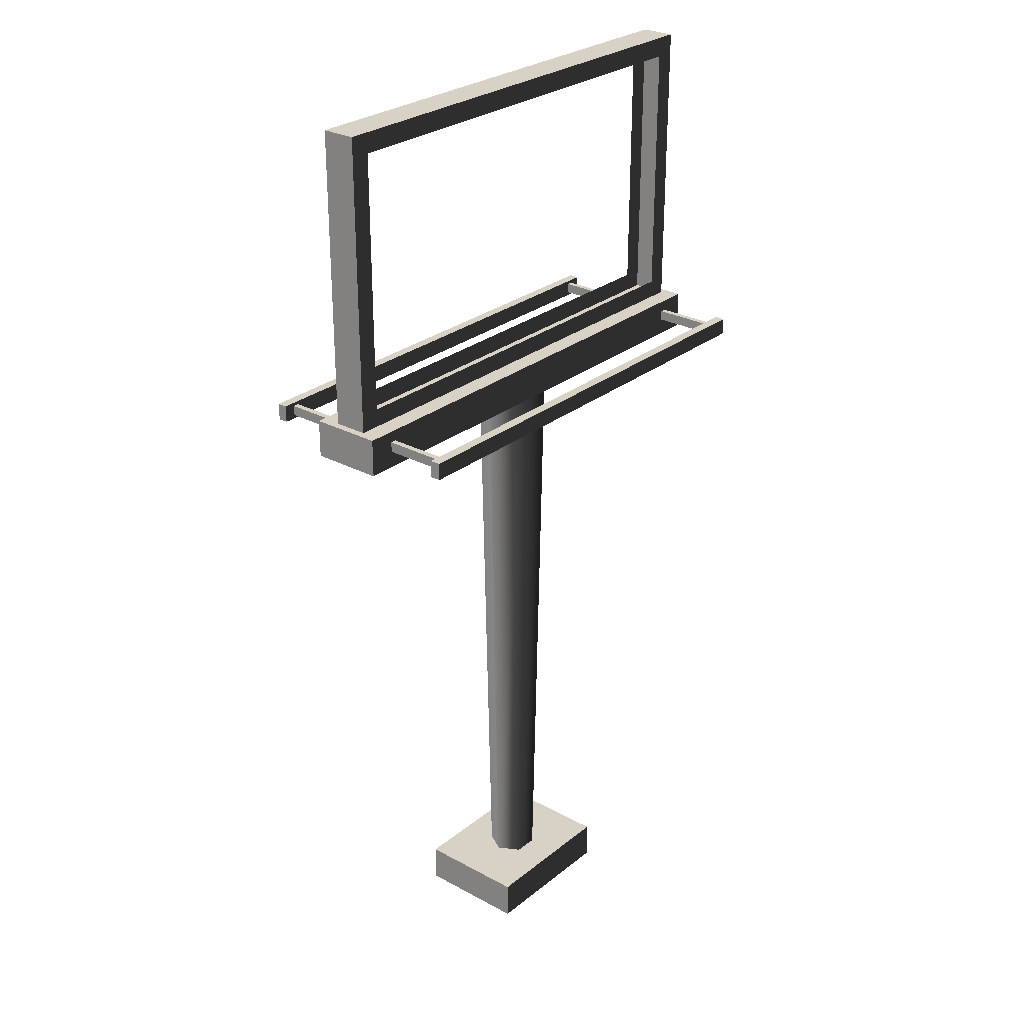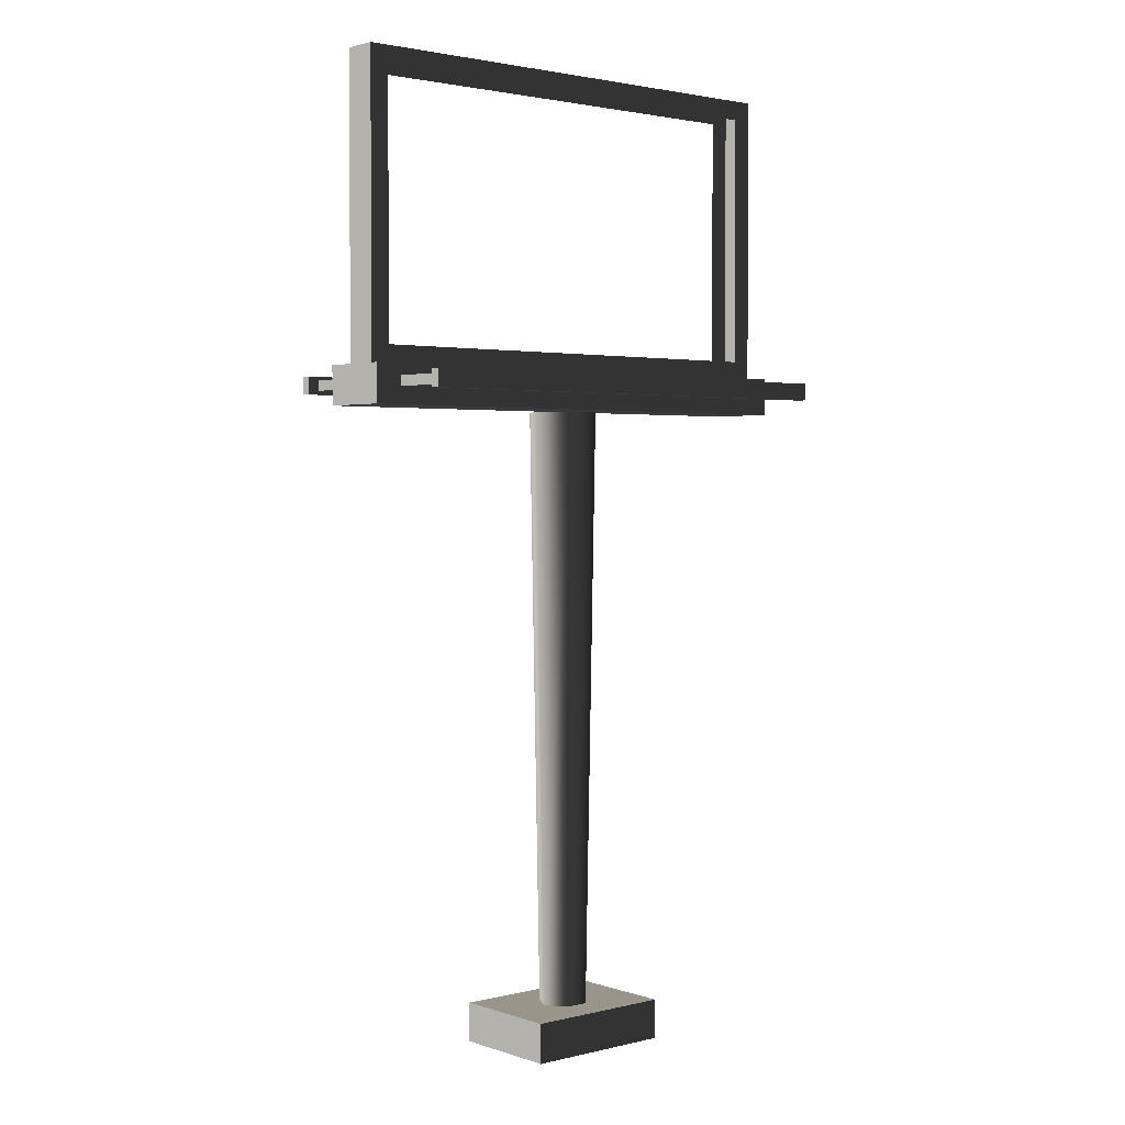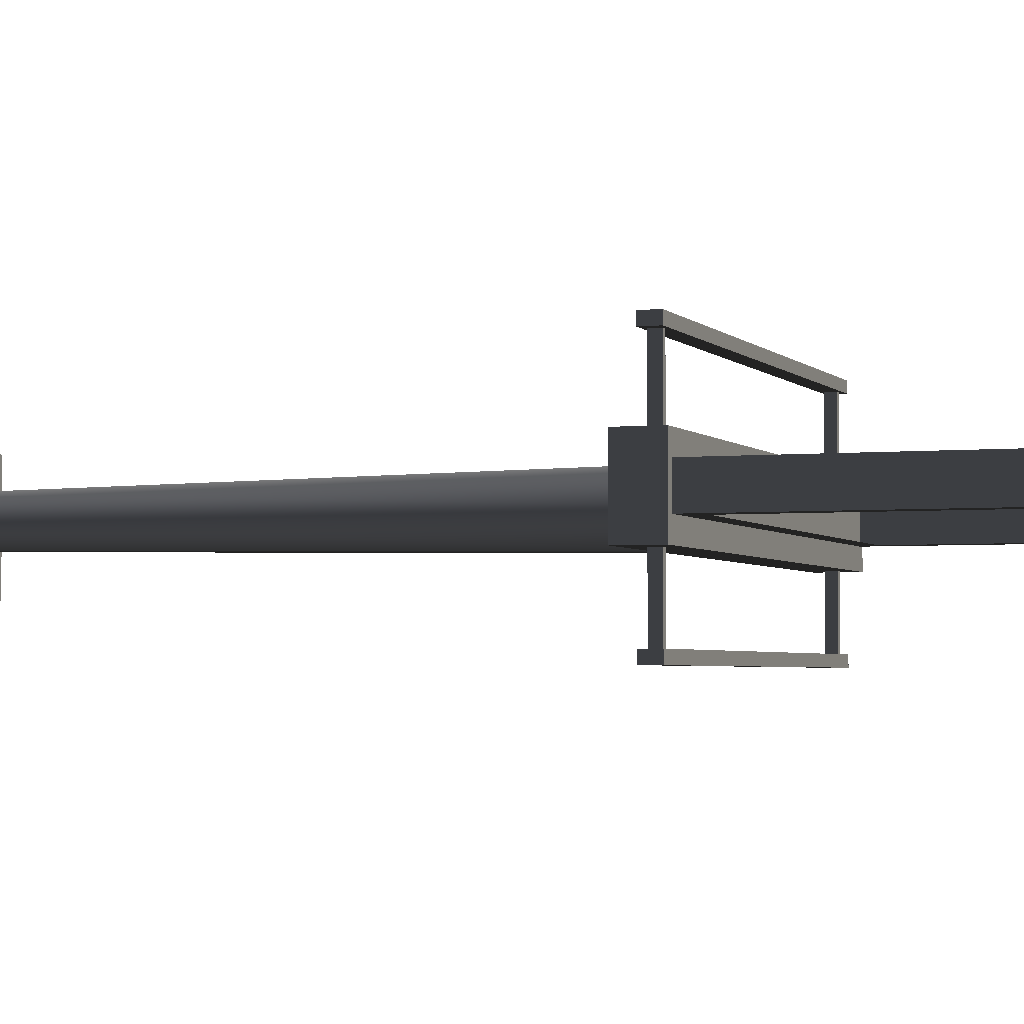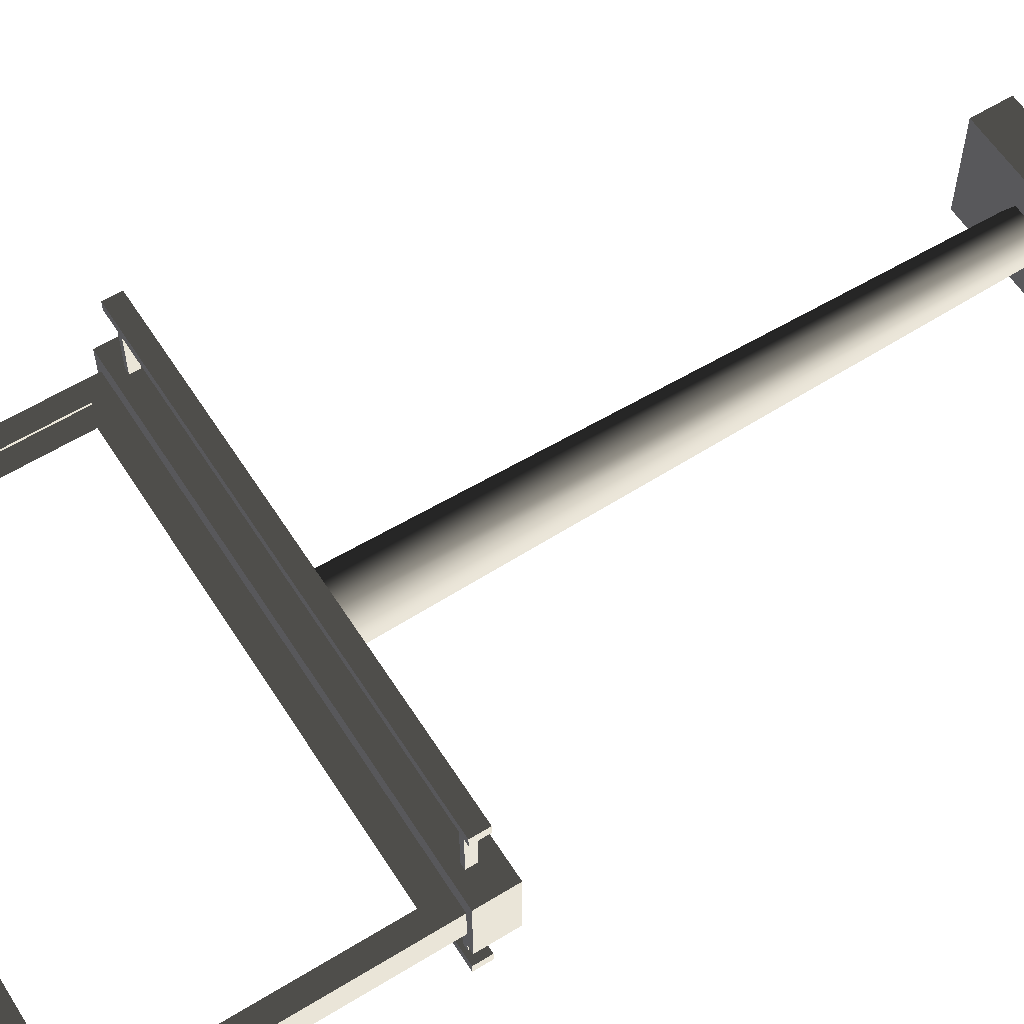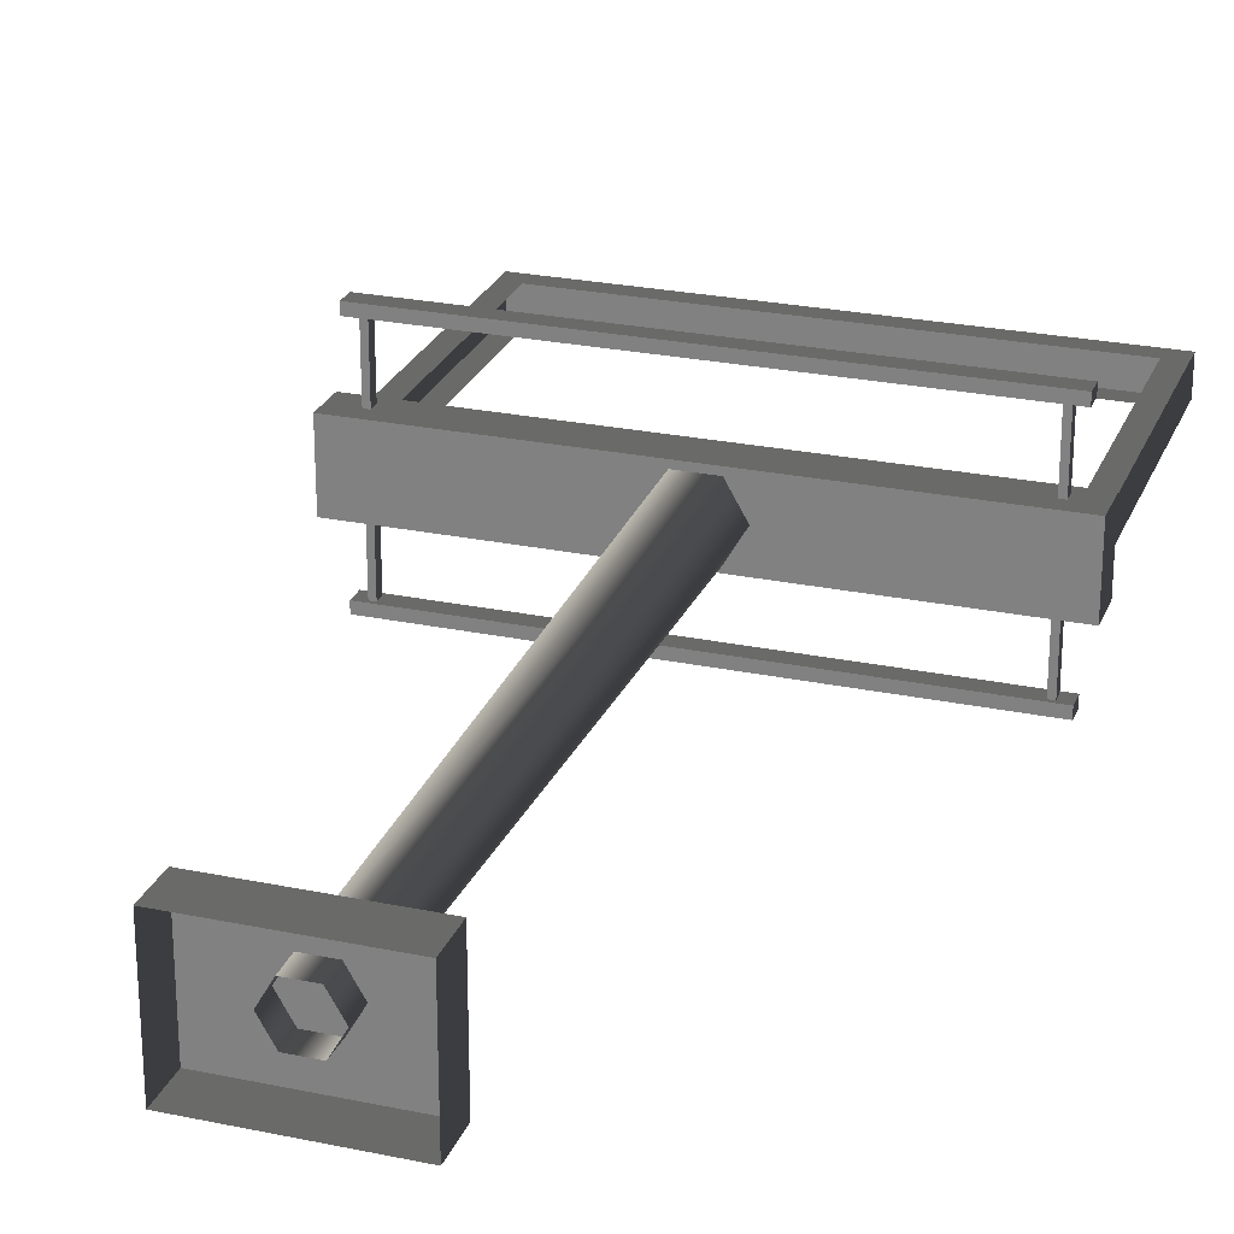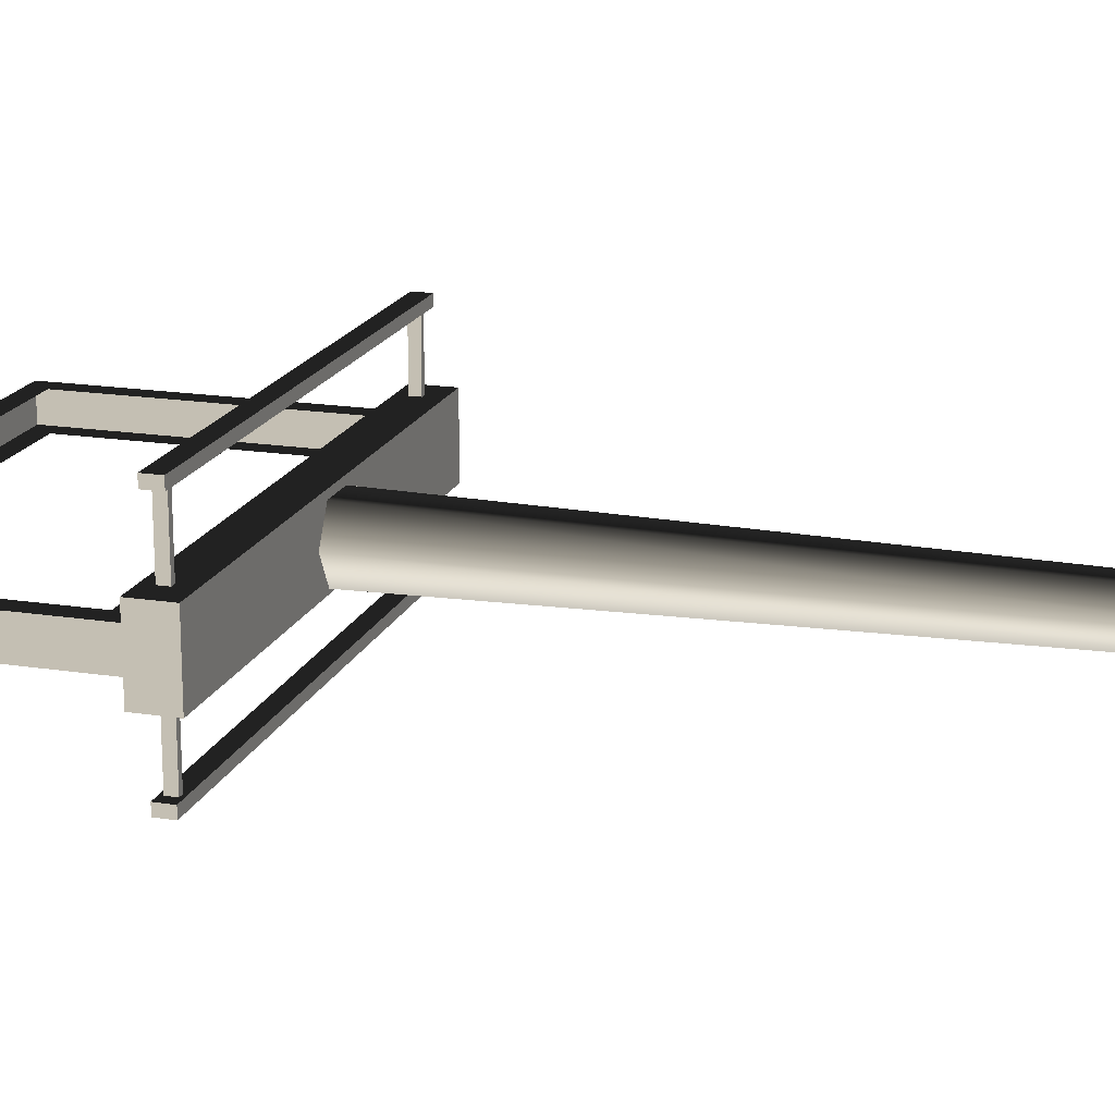
<metadata>
{"format":"obj","ext":"obj","renderer":"f3d","projection":"perspective","resolution":1024,"background":"white","views":[{"elev":27.5,"azim":129.7,"up":"+Y"},{"elev":2.1,"azim":139.5,"up":"+Y"},{"elev":-3.1,"azim":109.7,"up":"+Z"},{"elev":59.5,"azim":-122.3,"up":"+Z"},{"elev":25.3,"azim":18.6,"up":"+Z"},{"elev":17.9,"azim":-72.9,"up":"+Z"}]}
</metadata>
<code>
v -0.8102 -0.0877 0.6018
v -0.8102 0.3325 0.6018
v 0.8102 0.3325 0.6018
v 0.8102 -0.0877 0.6018
v -0.8102 0.3325 0.6018
v -0.8102 0.3325 -0.6018
v 0.8102 0.3325 -0.6018
v 0.8102 0.3325 0.6018
v -0.8102 0.3325 -0.6018
v -0.8102 -0.0877 -0.6018
v 0.8102 -0.0877 -0.6018
v 0.8102 0.3325 -0.6018
v 0.8102 -0.0877 0.6018
v 0.8102 0.3325 0.6018
v 0.8102 0.3325 -0.6018
v 0.8102 -0.0877 -0.6018
v -0.8102 -0.0877 -0.6018
v -0.8102 0.3325 -0.6018
v -0.8102 0.3325 0.6018
v -0.8102 -0.0877 0.6018
v -2.709 6.718 0.3841
v -2.709 7.123 0.3841
v 2.709 7.123 0.3841
v 2.709 6.718 0.3841
v -2.709 7.123 0.3841
v -2.709 7.123 -0.3841
v 2.709 7.123 -0.3841
v 2.709 7.123 0.3841
v -2.709 7.123 -0.3841
v -2.709 6.718 -0.3841
v 2.709 6.718 -0.3841
v 2.709 7.123 -0.3841
v -2.709 6.718 -0.3841
v -2.709 6.718 0.3841
v 2.709 6.718 0.3841
v 2.709 6.718 -0.3841
v 2.709 6.718 0.3841
v 2.709 7.123 0.3841
v 2.709 7.123 -0.3841
v 2.709 6.718 -0.3841
v -2.709 6.718 -0.3841
v -2.709 7.123 -0.3841
v -2.709 7.123 0.3841
v -2.709 6.718 0.3841
v 0.13 0.08745 -0.2252
v 0.1869 6.696 -0.3237
v -0.1869 6.696 -0.3237
v -0.13 0.08745 -0.2252
v -0.3738 6.696 -6.866e-17
v -0.2601 0.08745 -4.777e-17
v -0.1869 6.696 0.3237
v -0.13 0.08745 0.2252
v 0.1869 6.696 0.3237
v 0.13 0.08745 0.2252
v 0.3738 6.696 6.866e-17
v 0.2601 0.08745 4.777e-17
v 0.1869 6.696 -0.3237
v 0.13 0.08745 -0.2252
v -2.63 10.26 0.1823
v -2.63 10.26 -0.1823
v 2.63 10.26 -0.1823
v 2.63 10.26 0.1823
v 2.63 7.107 0.1823
v 2.63 10.26 0.1823
v 2.63 10.26 -0.1823
v 2.63 7.107 -0.1823
v -2.63 7.107 -0.1823
v -2.63 10.26 -0.1823
v -2.63 10.26 0.1823
v -2.63 7.107 0.1823
v -2.63 7.107 0.1823
v -2.42 7.318 0.1823
v 2.42 7.318 0.1823
v 2.63 7.107 0.1823
v 2.63 7.107 0.1823
v 2.42 7.318 0.1823
v 2.42 10.05 0.1823
v 2.63 10.26 0.1823
v 2.63 10.26 0.1823
v 2.42 10.05 0.1823
v -2.42 10.05 0.1823
v -2.63 10.26 0.1823
v -2.63 10.26 0.1823
v -2.42 10.05 0.1823
v -2.42 7.318 0.1823
v -2.63 7.107 0.1823
v 2.63 7.107 -0.1823
v 2.42 7.318 -0.1823
v -2.42 7.318 -0.1823
v -2.63 7.107 -0.1823
v -2.63 7.107 -0.1823
v -2.42 7.318 -0.1823
v -2.42 10.05 -0.1823
v -2.63 10.26 -0.1823
v -2.63 10.26 -0.1823
v -2.42 10.05 -0.1823
v 2.42 10.05 -0.1823
v 2.63 10.26 -0.1823
v 2.63 10.26 -0.1823
v 2.42 10.05 -0.1823
v 2.42 7.318 -0.1823
v 2.63 7.107 -0.1823
v 2.549 7.041 1.156
v -2.549 7.041 1.156
v -2.549 7.041 1.049
v 2.549 7.041 1.049
v 2.549 7.041 1.049
v -2.549 7.041 1.049
v -2.549 6.858 1.049
v 2.549 6.858 1.049
v 2.549 6.858 1.156
v -2.549 6.858 1.156
v -2.549 7.041 1.156
v 2.549 7.041 1.156
v -2.549 6.858 1.156
v 2.549 6.858 1.156
v 2.549 6.858 1.049
v -2.549 6.858 1.049
v 2.549 7.041 1.049
v 2.549 6.858 1.049
v 2.549 6.858 1.156
v 2.549 7.041 1.156
v -2.549 7.041 1.156
v -2.549 6.858 1.156
v -2.549 6.858 1.049
v -2.549 7.041 1.049
v -2.549 7.041 -1.156
v 2.549 7.041 -1.156
v 2.549 7.041 -1.049
v -2.549 7.041 -1.049
v -2.549 7.041 -1.049
v 2.549 7.041 -1.049
v 2.549 6.858 -1.049
v -2.549 6.858 -1.049
v -2.549 6.858 -1.156
v 2.549 6.858 -1.156
v 2.549 7.041 -1.156
v -2.549 7.041 -1.156
v 2.549 6.858 -1.156
v -2.549 6.858 -1.156
v -2.549 6.858 -1.049
v 2.549 6.858 -1.049
v -2.549 7.041 -1.049
v -2.549 6.858 -1.049
v -2.549 6.858 -1.156
v -2.549 7.041 -1.156
v 2.549 7.041 -1.156
v 2.549 6.858 -1.156
v 2.549 6.858 -1.049
v 2.549 7.041 -1.049
v 2.427 7.003 -1.115
v 2.427 7.003 1.102
v 2.364 7.003 1.102
v 2.364 7.003 -1.115
v 2.427 6.896 -1.115
v 2.427 6.896 1.102
v 2.427 7.003 1.102
v 2.427 7.003 -1.115
v 2.427 6.896 1.102
v 2.427 6.896 -1.115
v 2.364 6.896 -1.115
v 2.364 6.896 1.102
v 2.364 7.003 -1.115
v 2.364 7.003 1.102
v 2.364 6.896 1.102
v 2.364 6.896 -1.115
v -2.427 7.003 1.115
v -2.427 7.003 -1.102
v -2.364 7.003 -1.102
v -2.364 7.003 1.115
v -2.427 6.896 1.115
v -2.427 6.896 -1.102
v -2.427 7.003 -1.102
v -2.427 7.003 1.115
v -2.427 6.896 -1.102
v -2.427 6.896 1.115
v -2.364 6.896 1.115
v -2.364 6.896 -1.102
v -2.364 7.003 1.115
v -2.364 7.003 -1.102
v -2.364 6.896 -1.102
v -2.364 6.896 1.115
g Billboard1_base_2353_245
f 1 3 2
f 1 4 3
f 5 7 6
f 5 8 7
f 9 11 10
f 9 12 11
f 13 15 14
f 13 16 15
f 17 19 18
f 17 20 19
f 21 23 22
f 21 24 23
f 25 27 26
f 25 28 27
f 29 31 30
f 29 32 31
f 33 35 34
f 33 36 35
f 37 39 38
f 37 40 39
f 41 43 42
f 41 44 43
f 45 47 46
f 45 48 47
f 48 49 47
f 48 50 49
f 50 51 49
f 50 52 51
f 52 53 51
f 52 54 53
f 54 55 53
f 54 56 55
f 56 57 55
f 56 58 57
f 59 61 60
f 59 62 61
f 63 65 64
f 63 66 65
f 67 69 68
f 67 70 69
f 71 73 72
f 71 74 73
f 75 77 76
f 75 78 77
f 79 81 80
f 79 82 81
f 83 85 84
f 83 86 85
f 87 89 88
f 87 90 89
f 91 93 92
f 91 94 93
f 95 97 96
f 95 98 97
f 99 101 100
f 99 102 101
f 103 105 104
f 103 106 105
f 107 109 108
f 107 110 109
f 111 113 112
f 111 114 113
f 115 117 116
f 115 118 117
f 119 121 120
f 119 122 121
f 123 125 124
f 123 126 125
f 127 129 128
f 127 130 129
f 131 133 132
f 131 134 133
f 135 137 136
f 135 138 137
f 139 141 140
f 139 142 141
f 143 145 144
f 143 146 145
f 147 149 148
f 147 150 149
f 151 153 152
f 151 154 153
f 155 157 156
f 155 158 157
f 159 161 160
f 159 162 161
f 163 165 164
f 163 166 165
f 167 169 168
f 167 170 169
f 171 173 172
f 171 174 173
f 175 177 176
f 175 178 177
f 179 181 180
f 179 182 181

</code>
